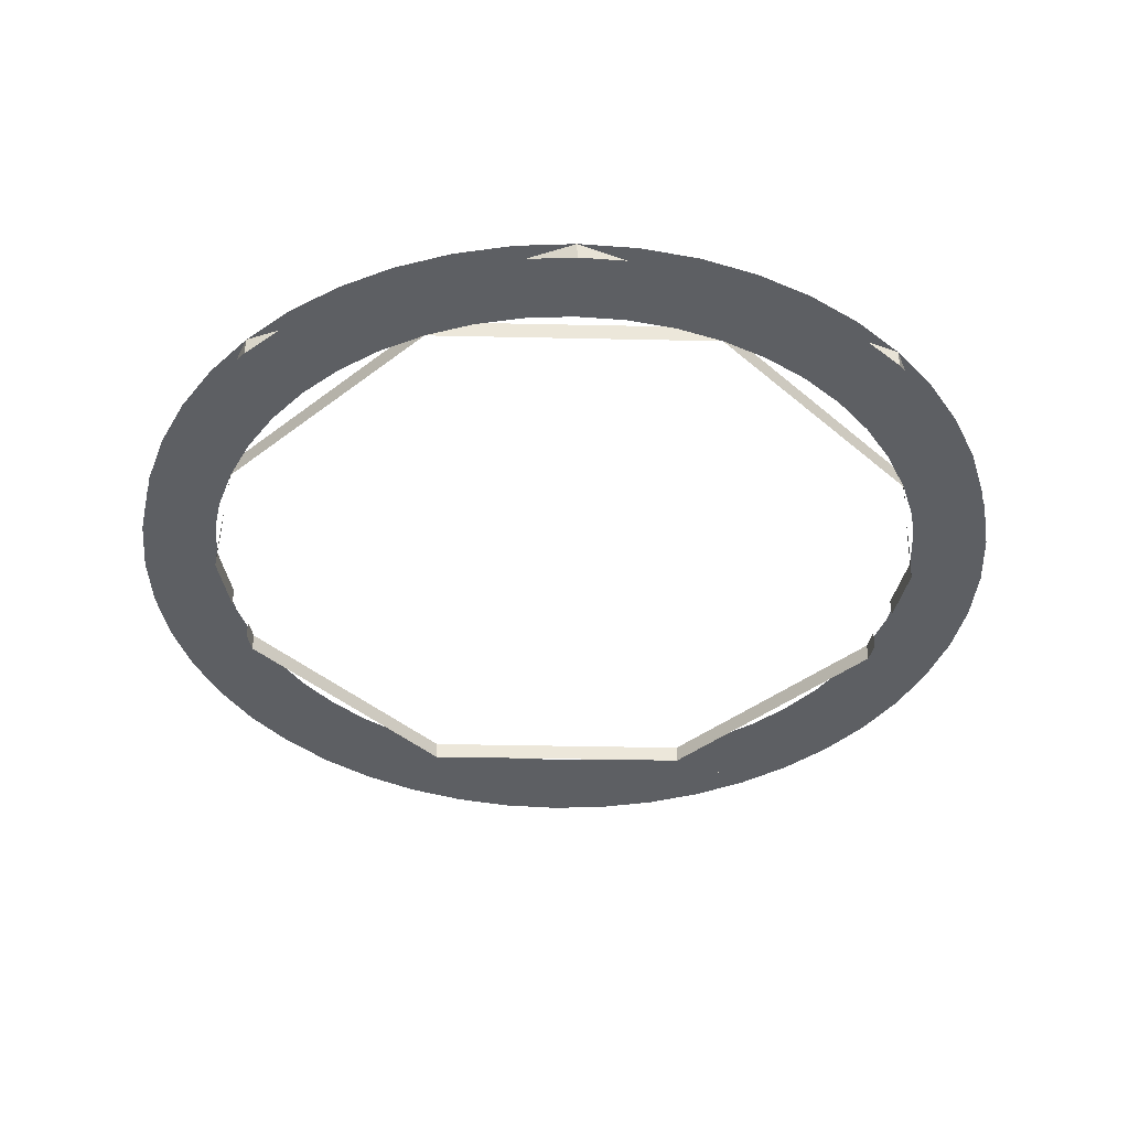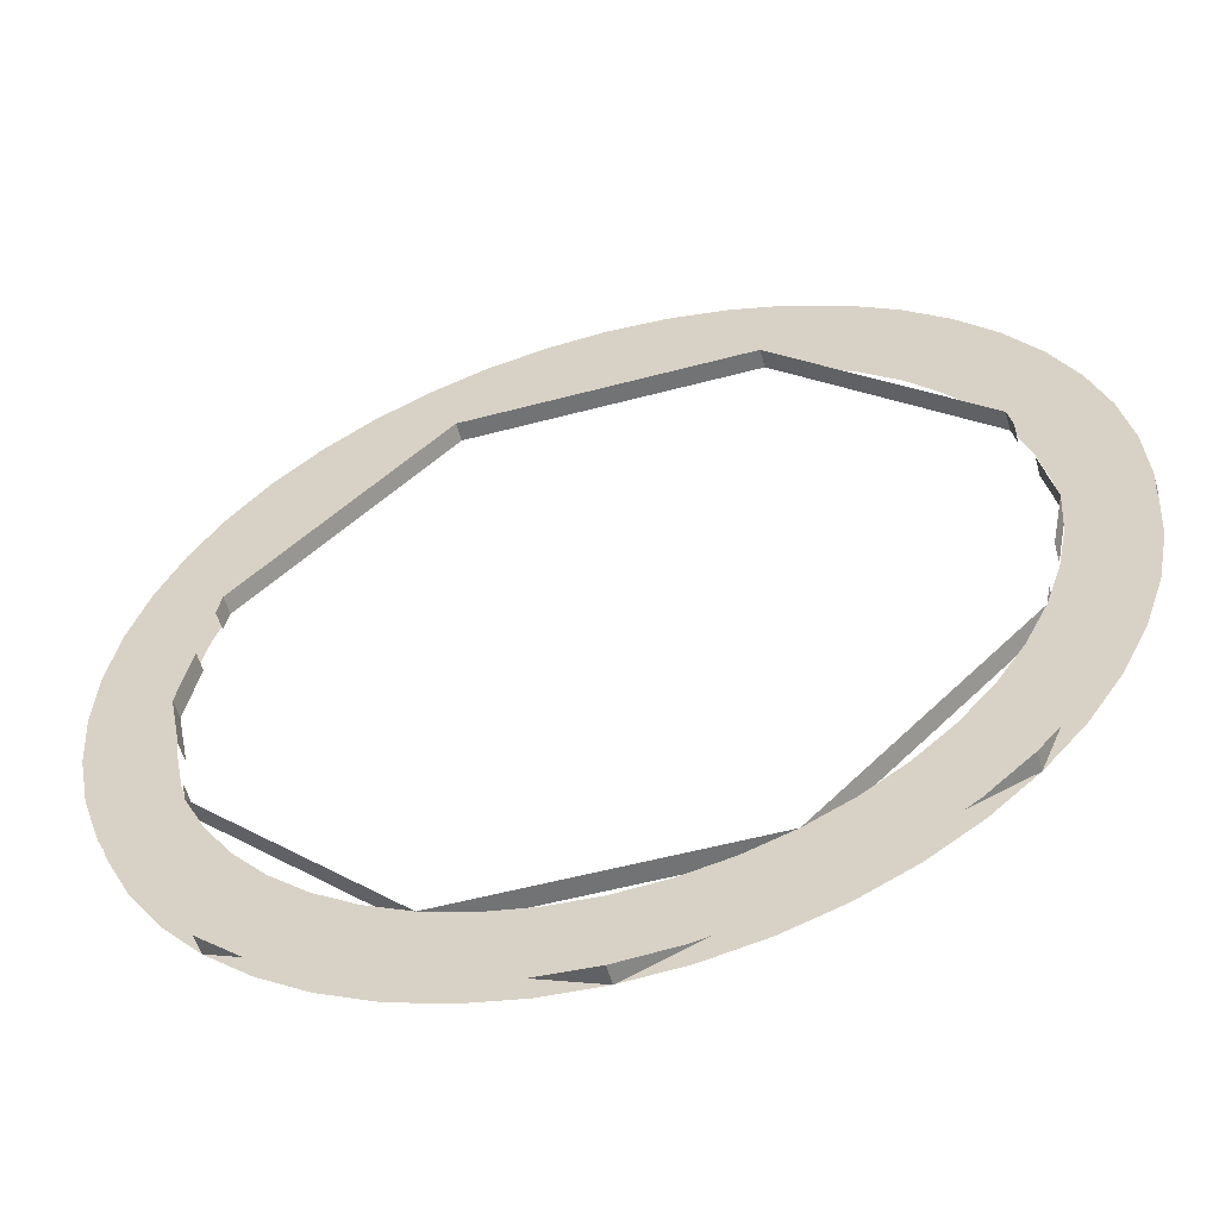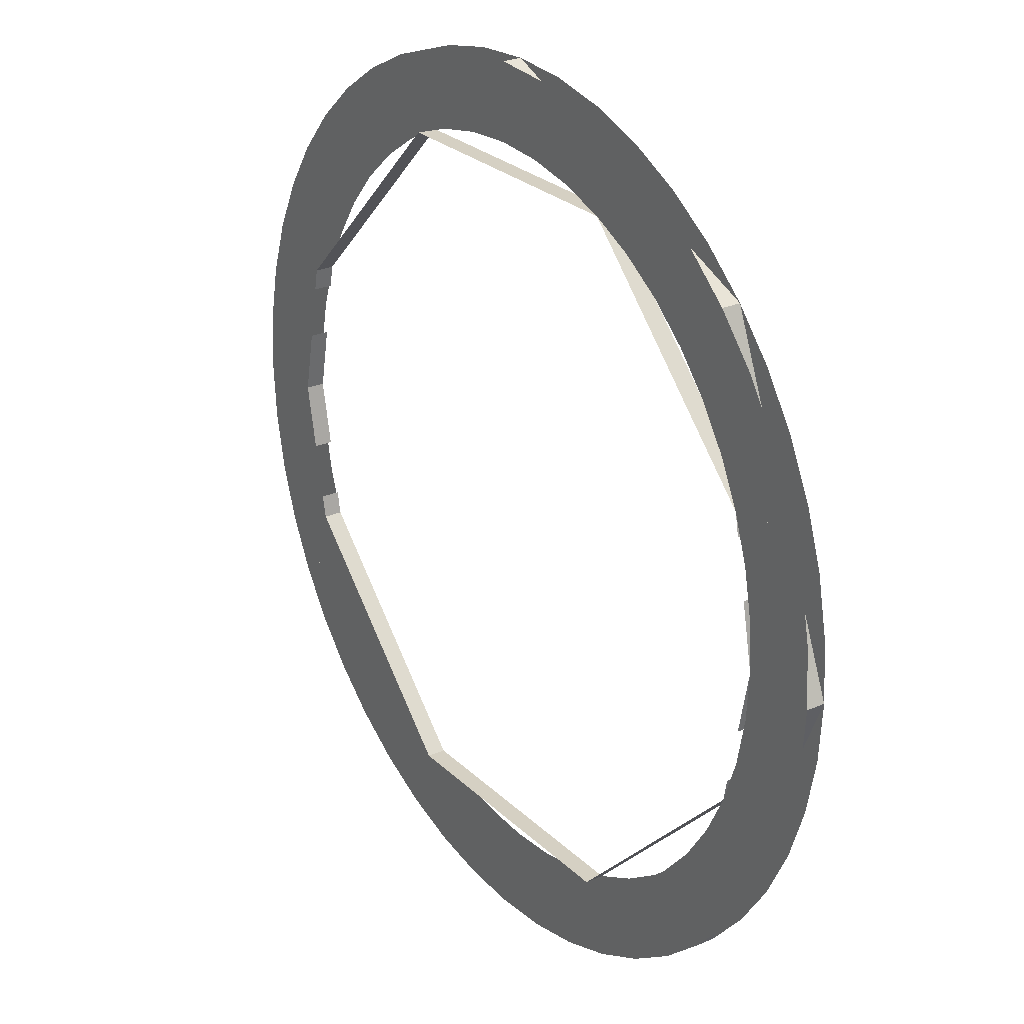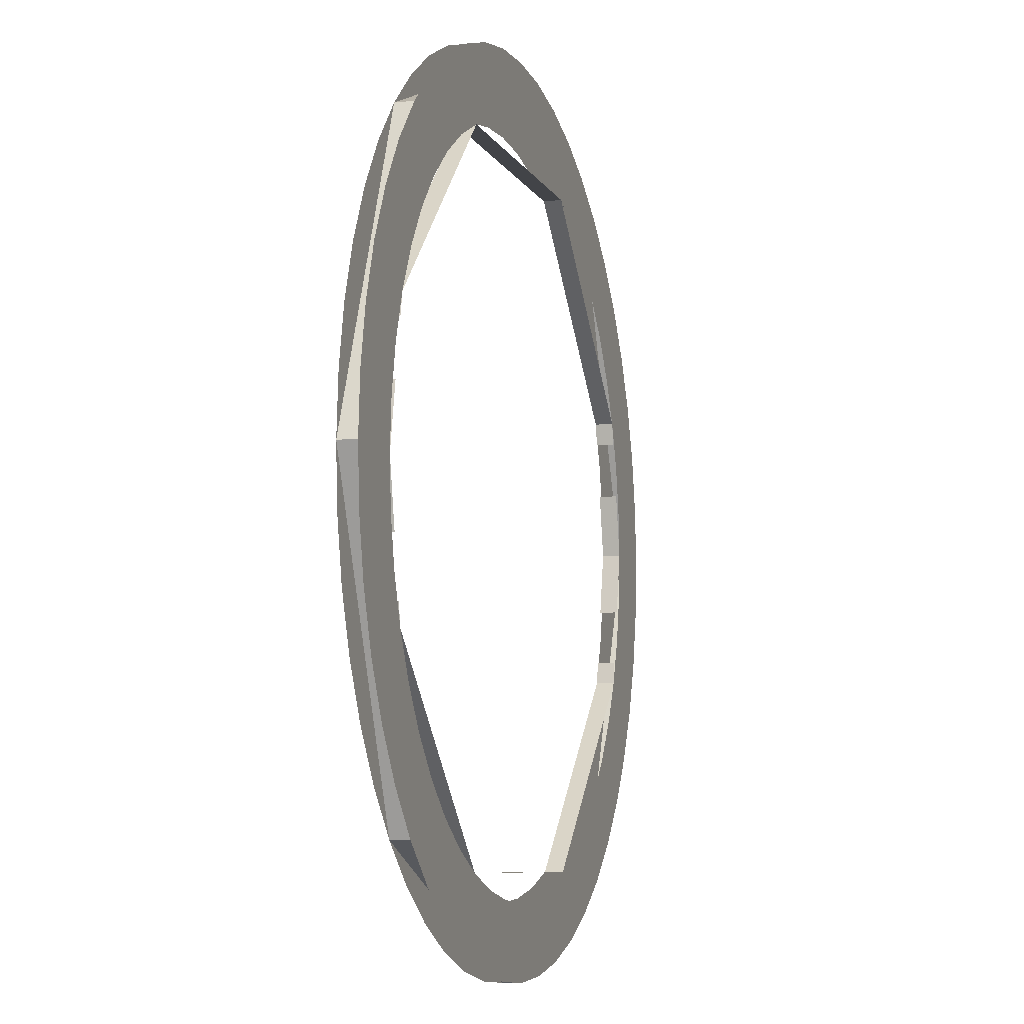
<metadata>
{"format":"obj","ext":"obj","renderer":"f3d","projection":"perspective","resolution":1024,"background":"white","views":[{"elev":-40.4,"azim":-1.5,"up":"+Y"},{"elev":-55.8,"azim":15.6,"up":"+Z"},{"elev":26.2,"azim":-124.5,"up":"+Z"},{"elev":-7.8,"azim":-72.9,"up":"+Z"}]}
</metadata>
<code>
v 0.8485 0 0.8485
v 1.2 0 0
v 1.2 0.05 0
v 0.8485 0.05 0.8485
v 0 0 1.2
v 0.8485 0 0.8485
v 0.8485 0.05 0.8485
v 0 0.05 1.2
v -0.8485 0 0.8485
v 0 0 1.2
v 0 0.05 1.2
v -0.8485 0.05 0.8485
v -1.2 0 0
v -0.8485 0 0.8485
v -0.8485 0.05 0.8485
v -1.2 0.05 0
v -0.8485 0 -0.8485
v -1.2 0 0
v -1.2 0.05 0
v -0.8485 0.05 -0.8485
v 0 0 -1.2
v -0.8485 0 -0.8485
v -0.8485 0.05 -0.8485
v 0 0.05 -1.2
v 0.8485 0 -0.8485
v 0 0 -1.2
v 0 0.05 -1.2
v 0.8485 0.05 -0.8485
v 1.2 0 0
v 0.8485 0 -0.8485
v 0.8485 0.05 -0.8485
v 1.2 0.05 0
v 1.2 0 0
v 1.19 0 0.1566
v 0.9914 0 0.1305
v 1 0 0
v 1.19 0 0.1566
v 1.159 0 0.3106
v 0.9659 0 0.2588
v 0.9914 0 0.1305
v 1.159 0 0.3106
v 1.109 0 0.4592
v 0.9239 0 0.3827
v 0.9659 0 0.2588
v 1.109 0 0.4592
v 1.039 0 0.6
v 0.866 0 0.5
v 0.9239 0 0.3827
v 1.039 0 0.6
v 0.9521 0 0.7306
v 0.7934 0 0.6088
v 0.866 0 0.5
v 0.9521 0 0.7306
v 0.8485 0 0.8485
v 0.7071 0 0.7071
v 0.7934 0 0.6088
v 0.8485 0 0.8485
v 0.7306 0 0.9521
v 0.6088 0 0.7934
v 0.7071 0 0.7071
v 0.7306 0 0.9521
v 0.6 0 1.039
v 0.5 0 0.866
v 0.6088 0 0.7934
v 0.6 0 1.039
v 0.4592 0 1.109
v 0.3827 0 0.9239
v 0.5 0 0.866
v 0.4592 0 1.109
v 0.3106 0 1.159
v 0.2588 0 0.9659
v 0.3827 0 0.9239
v 0.3106 0 1.159
v 0.1566 0 1.19
v 0.1305 0 0.9914
v 0.2588 0 0.9659
v 0.1566 0 1.19
v 0 0 1.2
v 0 0 1
v 0.1305 0 0.9914
v 0 0 1.2
v -0.1566 0 1.19
v -0.1305 0 0.9914
v 0 0 1
v -0.1566 0 1.19
v -0.3106 0 1.159
v -0.2588 0 0.9659
v -0.1305 0 0.9914
v -0.3106 0 1.159
v -0.4592 0 1.109
v -0.3827 0 0.9239
v -0.2588 0 0.9659
v -0.4592 0 1.109
v -0.6 0 1.039
v -0.5 0 0.866
v -0.3827 0 0.9239
v -0.6 0 1.039
v -0.7306 0 0.9521
v -0.6088 0 0.7934
v -0.5 0 0.866
v -0.7306 0 0.9521
v -0.8485 0 0.8485
v -0.7071 0 0.7071
v -0.6088 0 0.7934
v -0.8485 0 0.8485
v -0.9521 0 0.7306
v -0.7934 0 0.6088
v -0.7071 0 0.7071
v -0.9521 0 0.7306
v -1.039 0 0.6
v -0.866 0 0.5
v -0.7934 0 0.6088
v -1.039 0 0.6
v -1.109 0 0.4592
v -0.9239 0 0.3827
v -0.866 0 0.5
v -1.109 0 0.4592
v -1.159 0 0.3106
v -0.9659 0 0.2588
v -0.9239 0 0.3827
v -1.159 0 0.3106
v -1.19 0 0.1566
v -0.9914 0 0.1305
v -0.9659 0 0.2588
v -1.19 0 0.1566
v -1.2 0 0
v -1 0 0
v -0.9914 0 0.1305
v -1.2 0 0
v -1.19 0 -0.1566
v -0.9914 0 -0.1305
v -1 0 0
v -1.19 0 -0.1566
v -1.159 0 -0.3106
v -0.9659 0 -0.2588
v -0.9914 0 -0.1305
v -1.159 0 -0.3106
v -1.109 0 -0.4592
v -0.9239 0 -0.3827
v -0.9659 0 -0.2588
v -1.109 0 -0.4592
v -1.039 0 -0.6
v -0.866 0 -0.5
v -0.9239 0 -0.3827
v -1.039 0 -0.6
v -0.9521 0 -0.7306
v -0.7934 0 -0.6088
v -0.866 0 -0.5
v -0.9521 0 -0.7306
v -0.8485 0 -0.8485
v -0.7071 0 -0.7071
v -0.7934 0 -0.6088
v -0.8485 0 -0.8485
v -0.7306 0 -0.9521
v -0.6088 0 -0.7934
v -0.7071 0 -0.7071
v -0.7306 0 -0.9521
v -0.6 0 -1.039
v -0.5 0 -0.866
v -0.6088 0 -0.7934
v -0.6 0 -1.039
v -0.4592 0 -1.109
v -0.3827 0 -0.9239
v -0.5 0 -0.866
v -0.4592 0 -1.109
v -0.3106 0 -1.159
v -0.2588 0 -0.9659
v -0.3827 0 -0.9239
v -0.3106 0 -1.159
v -0.1566 0 -1.19
v -0.1305 0 -0.9914
v -0.2588 0 -0.9659
v -0.1566 0 -1.19
v 0 0 -1.2
v 0 0 -1
v -0.1305 0 -0.9914
v 0 0 -1.2
v 0.1566 0 -1.19
v 0.1305 0 -0.9914
v 0 0 -1
v 0.1566 0 -1.19
v 0.3106 0 -1.159
v 0.2588 0 -0.9659
v 0.1305 0 -0.9914
v 0.3106 0 -1.159
v 0.4592 0 -1.109
v 0.3827 0 -0.9239
v 0.2588 0 -0.9659
v 0.4592 0 -1.109
v 0.6 0 -1.039
v 0.5 0 -0.866
v 0.3827 0 -0.9239
v 0.6 0 -1.039
v 0.7306 0 -0.9521
v 0.6088 0 -0.7934
v 0.5 0 -0.866
v 0.7306 0 -0.9521
v 0.8485 0 -0.8485
v 0.7071 0 -0.7071
v 0.6088 0 -0.7934
v 0.8485 0 -0.8485
v 0.9521 0 -0.7306
v 0.7934 0 -0.6088
v 0.7071 0 -0.7071
v 0.9521 0 -0.7306
v 1.039 0 -0.6
v 0.866 0 -0.5
v 0.7934 0 -0.6088
v 1.039 0 -0.6
v 1.109 0 -0.4592
v 0.9239 0 -0.3827
v 0.866 0 -0.5
v 1.109 0 -0.4592
v 1.159 0 -0.3106
v 0.9659 0 -0.2588
v 0.9239 0 -0.3827
v 1.159 0 -0.3106
v 1.19 0 -0.1566
v 0.9914 0 -0.1305
v 0.9659 0 -0.2588
v 1.19 0 -0.1566
v 1.2 0 0
v 1 0 0
v 0.9914 0 -0.1305
v 1.2 0.05 0
v 1.19 0.05 0.1566
v 0.9914 0.05 0.1305
v 1 0.05 0
v 1.19 0.05 0.1566
v 1.159 0.05 0.3106
v 0.9659 0.05 0.2588
v 0.9914 0.05 0.1305
v 1.159 0.05 0.3106
v 1.109 0.05 0.4592
v 0.9239 0.05 0.3827
v 0.9659 0.05 0.2588
v 1.109 0.05 0.4592
v 1.039 0.05 0.6
v 0.866 0.05 0.5
v 0.9239 0.05 0.3827
v 1.039 0.05 0.6
v 0.9521 0.05 0.7306
v 0.7934 0.05 0.6088
v 0.866 0.05 0.5
v 0.9521 0.05 0.7306
v 0.8485 0.05 0.8485
v 0.7071 0.05 0.7071
v 0.7934 0.05 0.6088
v 0.8485 0.05 0.8485
v 0.7306 0.05 0.9521
v 0.6088 0.05 0.7934
v 0.7071 0.05 0.7071
v 0.7306 0.05 0.9521
v 0.6 0.05 1.039
v 0.5 0.05 0.866
v 0.6088 0.05 0.7934
v 0.6 0.05 1.039
v 0.4592 0.05 1.109
v 0.3827 0.05 0.9239
v 0.5 0.05 0.866
v 0.4592 0.05 1.109
v 0.3106 0.05 1.159
v 0.2588 0.05 0.9659
v 0.3827 0.05 0.9239
v 0.3106 0.05 1.159
v 0.1566 0.05 1.19
v 0.1305 0.05 0.9914
v 0.2588 0.05 0.9659
v 0.1566 0.05 1.19
v 0 0.05 1.2
v 0 0.05 1
v 0.1305 0.05 0.9914
v 0 0.05 1.2
v -0.1566 0.05 1.19
v -0.1305 0.05 0.9914
v 0 0.05 1
v -0.1566 0.05 1.19
v -0.3106 0.05 1.159
v -0.2588 0.05 0.9659
v -0.1305 0.05 0.9914
v -0.3106 0.05 1.159
v -0.4592 0.05 1.109
v -0.3827 0.05 0.9239
v -0.2588 0.05 0.9659
v -0.4592 0.05 1.109
v -0.6 0.05 1.039
v -0.5 0.05 0.866
v -0.3827 0.05 0.9239
v -0.6 0.05 1.039
v -0.7306 0.05 0.9521
v -0.6088 0.05 0.7934
v -0.5 0.05 0.866
v -0.7306 0.05 0.9521
v -0.8485 0.05 0.8485
v -0.7071 0.05 0.7071
v -0.6088 0.05 0.7934
v -0.8485 0.05 0.8485
v -0.9521 0.05 0.7306
v -0.7934 0.05 0.6088
v -0.7071 0.05 0.7071
v -0.9521 0.05 0.7306
v -1.039 0.05 0.6
v -0.866 0.05 0.5
v -0.7934 0.05 0.6088
v -1.039 0.05 0.6
v -1.109 0.05 0.4592
v -0.9239 0.05 0.3827
v -0.866 0.05 0.5
v -1.109 0.05 0.4592
v -1.159 0.05 0.3106
v -0.9659 0.05 0.2588
v -0.9239 0.05 0.3827
v -1.159 0.05 0.3106
v -1.19 0.05 0.1566
v -0.9914 0.05 0.1305
v -0.9659 0.05 0.2588
v -1.19 0.05 0.1566
v -1.2 0.05 0
v -1 0.05 0
v -0.9914 0.05 0.1305
v -1.2 0.05 0
v -1.19 0.05 -0.1566
v -0.9914 0.05 -0.1305
v -1 0.05 0
v -1.19 0.05 -0.1566
v -1.159 0.05 -0.3106
v -0.9659 0.05 -0.2588
v -0.9914 0.05 -0.1305
v -1.159 0.05 -0.3106
v -1.109 0.05 -0.4592
v -0.9239 0.05 -0.3827
v -0.9659 0.05 -0.2588
v -1.109 0.05 -0.4592
v -1.039 0.05 -0.6
v -0.866 0.05 -0.5
v -0.9239 0.05 -0.3827
v -1.039 0.05 -0.6
v -0.9521 0.05 -0.7306
v -0.7934 0.05 -0.6088
v -0.866 0.05 -0.5
v -0.9521 0.05 -0.7306
v -0.8485 0.05 -0.8485
v -0.7071 0.05 -0.7071
v -0.7934 0.05 -0.6088
v -0.8485 0.05 -0.8485
v -0.7306 0.05 -0.9521
v -0.6088 0.05 -0.7934
v -0.7071 0.05 -0.7071
v -0.7306 0.05 -0.9521
v -0.6 0.05 -1.039
v -0.5 0.05 -0.866
v -0.6088 0.05 -0.7934
v -0.6 0.05 -1.039
v -0.4592 0.05 -1.109
v -0.3827 0.05 -0.9239
v -0.5 0.05 -0.866
v -0.4592 0.05 -1.109
v -0.3106 0.05 -1.159
v -0.2588 0.05 -0.9659
v -0.3827 0.05 -0.9239
v -0.3106 0.05 -1.159
v -0.1566 0.05 -1.19
v -0.1305 0.05 -0.9914
v -0.2588 0.05 -0.9659
v -0.1566 0.05 -1.19
v 0 0.05 -1.2
v 0 0.05 -1
v -0.1305 0.05 -0.9914
v 0 0.05 -1.2
v 0.1566 0.05 -1.19
v 0.1305 0.05 -0.9914
v 0 0.05 -1
v 0.1566 0.05 -1.19
v 0.3106 0.05 -1.159
v 0.2588 0.05 -0.9659
v 0.1305 0.05 -0.9914
v 0.3106 0.05 -1.159
v 0.4592 0.05 -1.109
v 0.3827 0.05 -0.9239
v 0.2588 0.05 -0.9659
v 0.4592 0.05 -1.109
v 0.6 0.05 -1.039
v 0.5 0.05 -0.866
v 0.3827 0.05 -0.9239
v 0.6 0.05 -1.039
v 0.7306 0.05 -0.9521
v 0.6088 0.05 -0.7934
v 0.5 0.05 -0.866
v 0.7306 0.05 -0.9521
v 0.8485 0.05 -0.8485
v 0.7071 0.05 -0.7071
v 0.6088 0.05 -0.7934
v 0.8485 0.05 -0.8485
v 0.9521 0.05 -0.7306
v 0.7934 0.05 -0.6088
v 0.7071 0.05 -0.7071
v 0.9521 0.05 -0.7306
v 1.039 0.05 -0.6
v 0.866 0.05 -0.5
v 0.7934 0.05 -0.6088
v 1.039 0.05 -0.6
v 1.109 0.05 -0.4592
v 0.9239 0.05 -0.3827
v 0.866 0.05 -0.5
v 1.109 0.05 -0.4592
v 1.159 0.05 -0.3106
v 0.9659 0.05 -0.2588
v 0.9239 0.05 -0.3827
v 1.159 0.05 -0.3106
v 1.19 0.05 -0.1566
v 0.9914 0.05 -0.1305
v 0.9659 0.05 -0.2588
v 1.19 0.05 -0.1566
v 1.2 0.05 0
v 1 0.05 0
v 0.9914 0.05 -0.1305
v 0.3827 0 0.9239
v 0.9239 0 0.3827
v 0.9239 0.05 0.3827
v 0.3827 0.05 0.9239
v -0.3827 0 0.9239
v 0.3827 0 0.9239
v 0.3827 0.05 0.9239
v -0.3827 0.05 0.9239
v -0.9239 0 0.3827
v -0.3827 0 0.9239
v -0.3827 0.05 0.9239
v -0.9239 0.05 0.3827
v 0.3827 0 -0.9239
v 0.9239 0 -0.3827
v 0.9239 0.05 -0.3827
v 0.3827 0.05 -0.9239
v -0.3827 0 -0.9239
v 0.3827 0 -0.9239
v 0.3827 0.05 -0.9239
v -0.3827 0.05 -0.9239
v -0.9239 0 -0.3827
v -0.3827 0 -0.9239
v -0.3827 0.05 -0.9239
v -0.9239 0.05 -0.3827
v -0.9657 0 0.1722
v -1 0 0
v -1 0.05 0
v -0.9657 0.05 0.1722
v -0.9239 0 0.3827
v -0.9359 0 0.3222
v -0.9359 0.05 0.3222
v -0.9239 0.05 0.3827
v -1 0.05 0
v -1 0 0
v -0.9657 0 -0.1722
v -0.9657 0.05 -0.1722
v -0.9359 0.05 -0.3222
v -0.9359 0 -0.3222
v -0.9239 0 -0.3827
v -0.9239 0.05 -0.3827
v 1 0.05 0
v 1 0 0
v 0.9657 0 0.1722
v 0.9657 0.05 0.1722
v 0.9359 0.05 0.3222
v 0.9359 0 0.3222
v 0.9239 0 0.3827
v 0.9239 0.05 0.3827
v 0.9657 0 -0.1722
v 1 0 0
v 1 0.05 0
v 0.9657 0.05 -0.1722
v 0.9239 0 -0.3827
v 0.9359 0 -0.3222
v 0.9359 0.05 -0.3222
v 0.9239 0.05 -0.3827
g mesh16399
f 1 2 3
f 3 4 1
f 5 6 7
f 7 8 5
f 9 10 11
f 11 12 9
f 13 14 15
f 15 16 13
f 17 18 19
f 19 20 17
f 21 22 23
f 23 24 21
f 25 26 27
f 27 28 25
f 29 30 31
f 31 32 29
g mesh16403
f 33 34 35
f 35 36 33
f 37 38 39
f 39 40 37
f 41 42 43
f 43 44 41
f 45 46 47
f 47 48 45
f 49 50 51
f 51 52 49
f 53 54 55
f 55 56 53
f 57 58 59
f 59 60 57
f 61 62 63
f 63 64 61
f 65 66 67
f 67 68 65
f 69 70 71
f 71 72 69
f 73 74 75
f 75 76 73
f 77 78 79
f 79 80 77
f 81 82 83
f 83 84 81
f 85 86 87
f 87 88 85
f 89 90 91
f 91 92 89
f 93 94 95
f 95 96 93
f 97 98 99
f 99 100 97
f 101 102 103
f 103 104 101
f 105 106 107
f 107 108 105
f 109 110 111
f 111 112 109
f 113 114 115
f 115 116 113
f 117 118 119
f 119 120 117
f 121 122 123
f 123 124 121
f 125 126 127
f 127 128 125
f 129 130 131
f 131 132 129
f 133 134 135
f 135 136 133
f 137 138 139
f 139 140 137
f 141 142 143
f 143 144 141
f 145 146 147
f 147 148 145
f 149 150 151
f 151 152 149
f 153 154 155
f 155 156 153
f 157 158 159
f 159 160 157
f 161 162 163
f 163 164 161
f 165 166 167
f 167 168 165
f 169 170 171
f 171 172 169
f 173 174 175
f 175 176 173
f 177 178 179
f 179 180 177
f 181 182 183
f 183 184 181
f 185 186 187
f 187 188 185
f 189 190 191
f 191 192 189
f 193 194 195
f 195 196 193
f 197 198 199
f 199 200 197
f 201 202 203
f 203 204 201
f 205 206 207
f 207 208 205
f 209 210 211
f 211 212 209
f 213 214 215
f 215 216 213
f 217 218 219
f 219 220 217
f 221 222 223
f 223 224 221
g mesh16405
f 225 227 226
f 227 225 228
f 229 231 230
f 231 229 232
f 233 235 234
f 235 233 236
f 237 239 238
f 239 237 240
f 241 243 242
f 243 241 244
f 245 247 246
f 247 245 248
f 249 251 250
f 251 249 252
f 253 255 254
f 255 253 256
f 257 259 258
f 259 257 260
f 261 263 262
f 263 261 264
f 265 267 266
f 267 265 268
f 269 271 270
f 271 269 272
f 273 275 274
f 275 273 276
f 277 279 278
f 279 277 280
f 281 283 282
f 283 281 284
f 285 287 286
f 287 285 288
f 289 291 290
f 291 289 292
f 293 295 294
f 295 293 296
f 297 299 298
f 299 297 300
f 301 303 302
f 303 301 304
f 305 307 306
f 307 305 308
f 309 311 310
f 311 309 312
f 313 315 314
f 315 313 316
f 317 319 318
f 319 317 320
f 321 323 322
f 323 321 324
f 325 327 326
f 327 325 328
f 329 331 330
f 331 329 332
f 333 335 334
f 335 333 336
f 337 339 338
f 339 337 340
f 341 343 342
f 343 341 344
f 345 347 346
f 347 345 348
f 349 351 350
f 351 349 352
f 353 355 354
f 355 353 356
f 357 359 358
f 359 357 360
f 361 363 362
f 363 361 364
f 365 367 366
f 367 365 368
f 369 371 370
f 371 369 372
f 373 375 374
f 375 373 376
f 377 379 378
f 379 377 380
f 381 383 382
f 383 381 384
f 385 387 386
f 387 385 388
f 389 391 390
f 391 389 392
f 393 395 394
f 395 393 396
f 397 399 398
f 399 397 400
f 401 403 402
f 403 401 404
f 405 407 406
f 407 405 408
f 409 411 410
f 411 409 412
f 413 415 414
f 415 413 416
g mesh16409
f 417 419 418
f 419 417 420
f 421 423 422
f 423 421 424
f 425 427 426
f 427 425 428
g mesh16415
f 429 430 431
f 431 432 429
f 433 434 435
f 435 436 433
f 437 438 439
f 439 440 437
f 441 442 443
f 443 444 441
f 445 446 447
f 447 448 445
f 449 450 451
f 451 452 449
f 453 454 455
f 455 456 453
f 457 458 459
f 459 460 457
f 461 462 463
f 463 464 461
f 465 466 467
f 467 468 465
f 469 470 471
f 471 472 469

</code>
